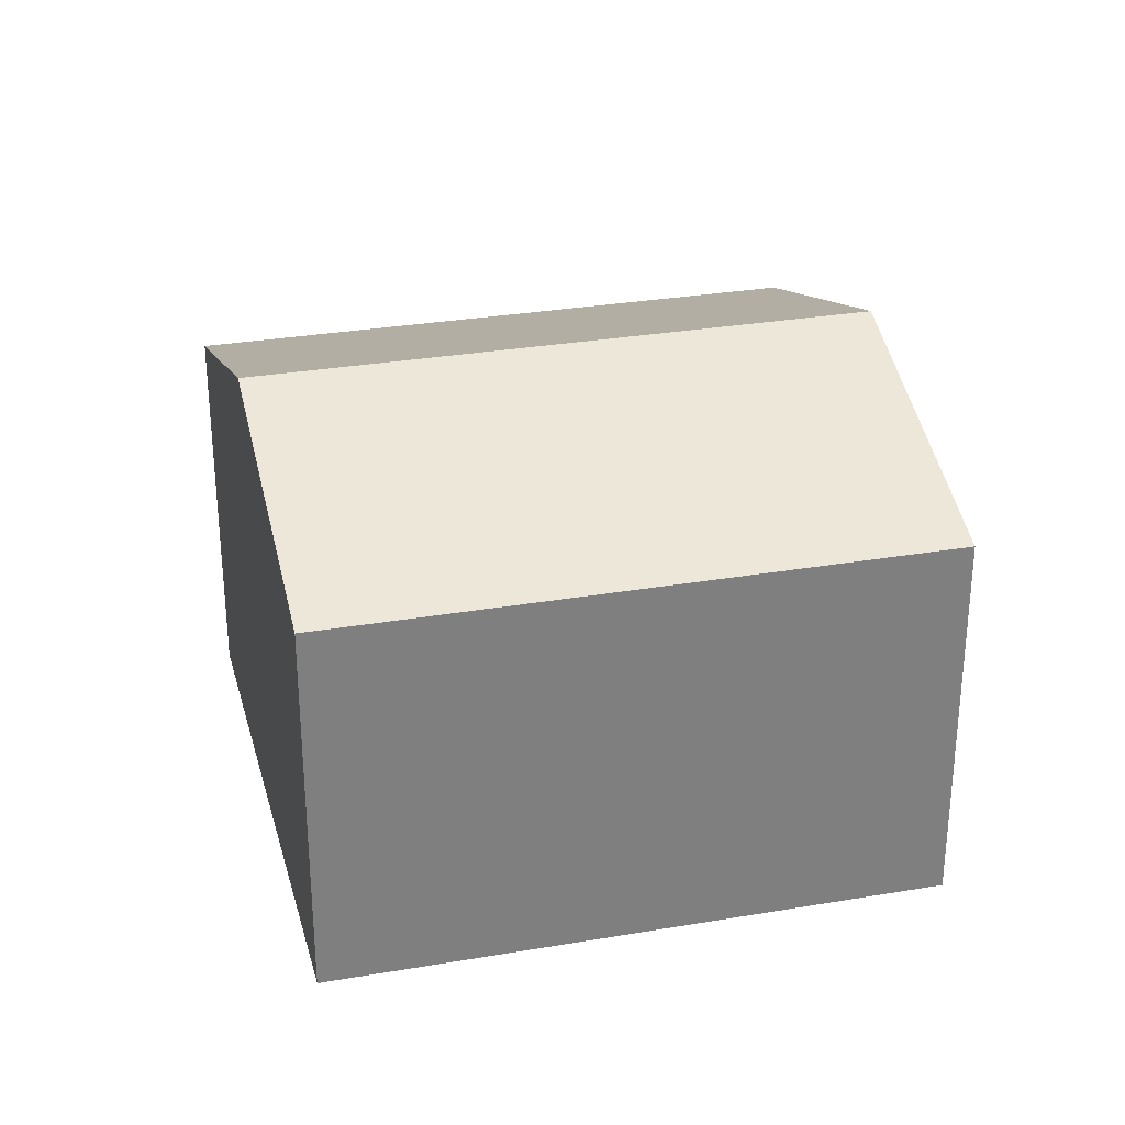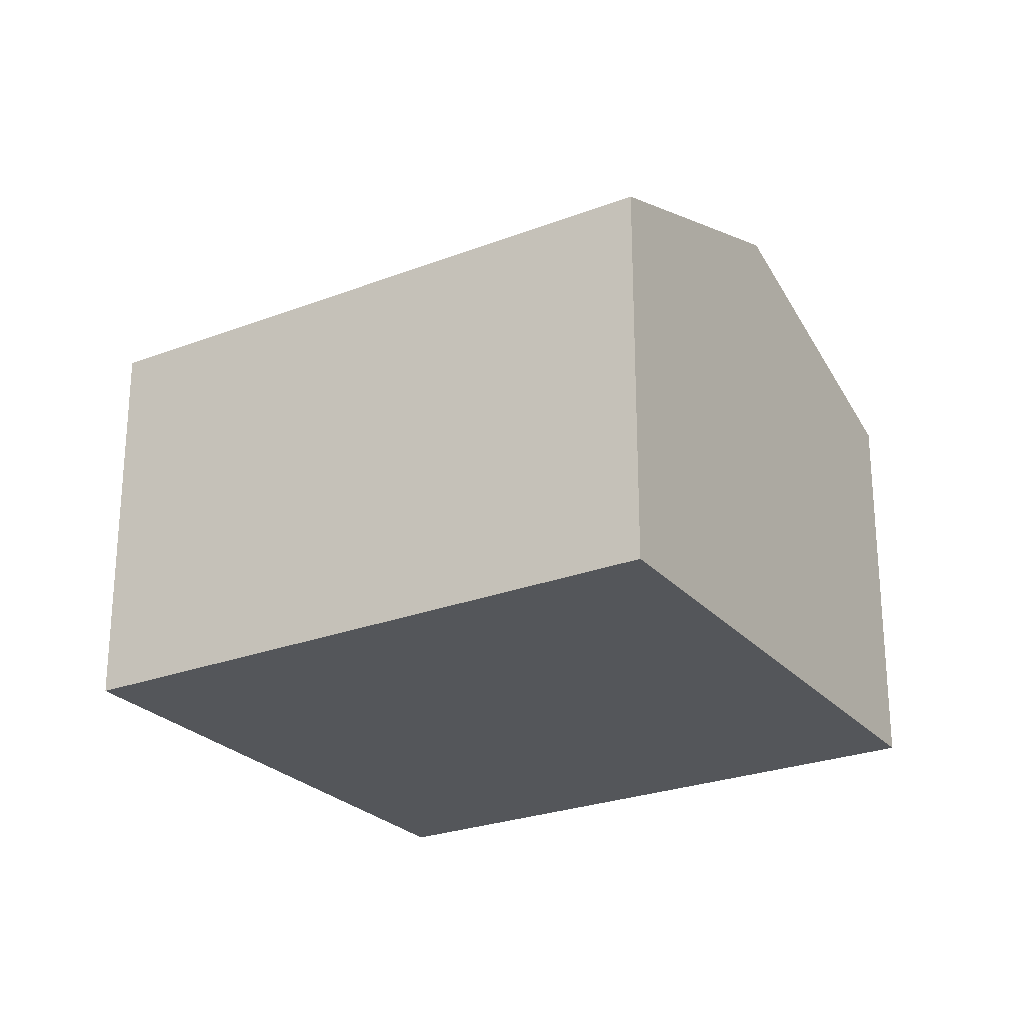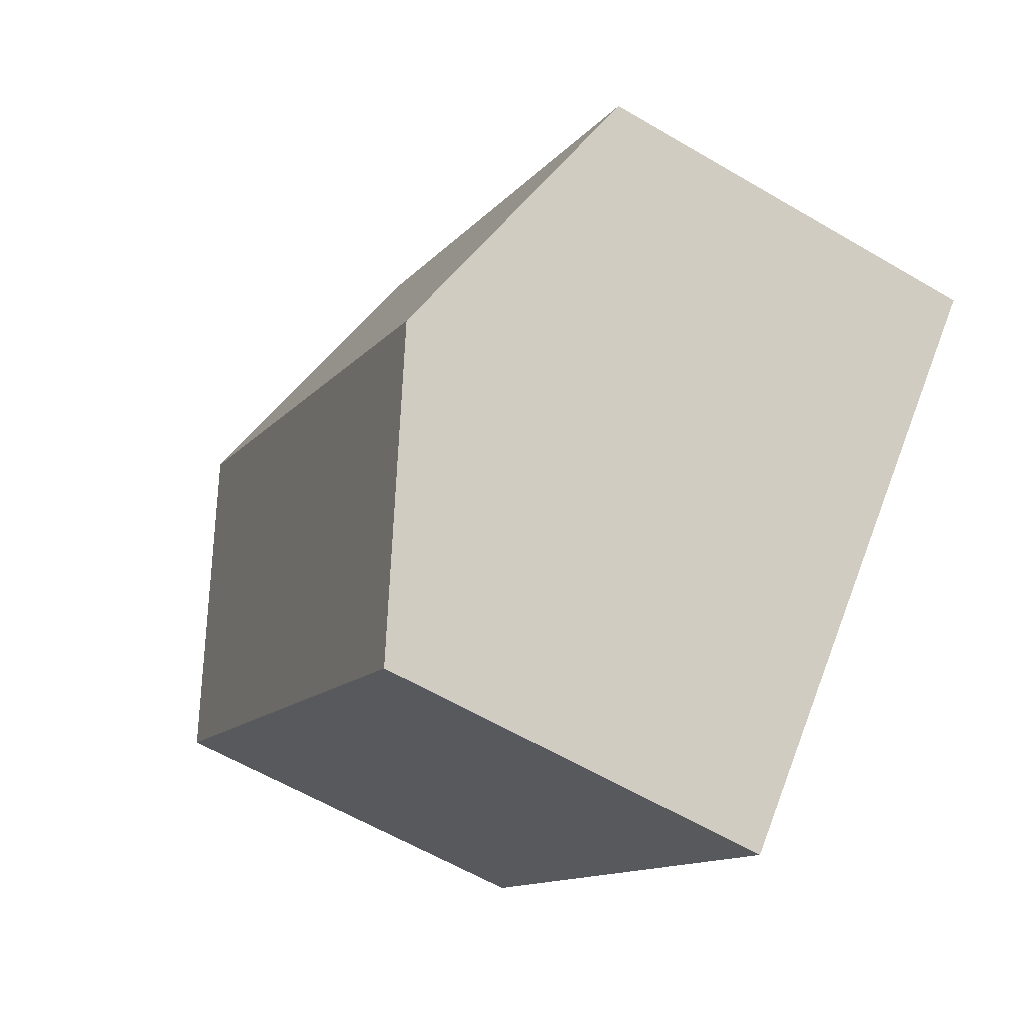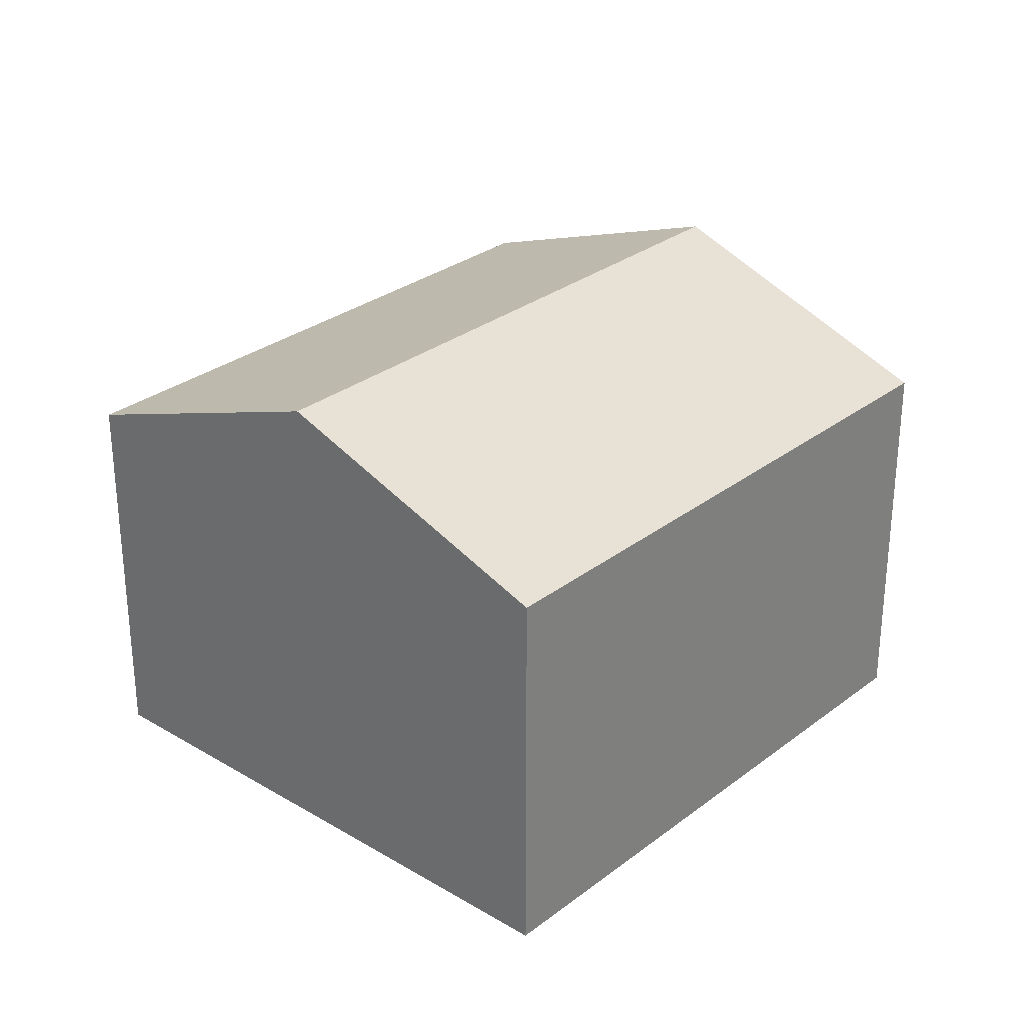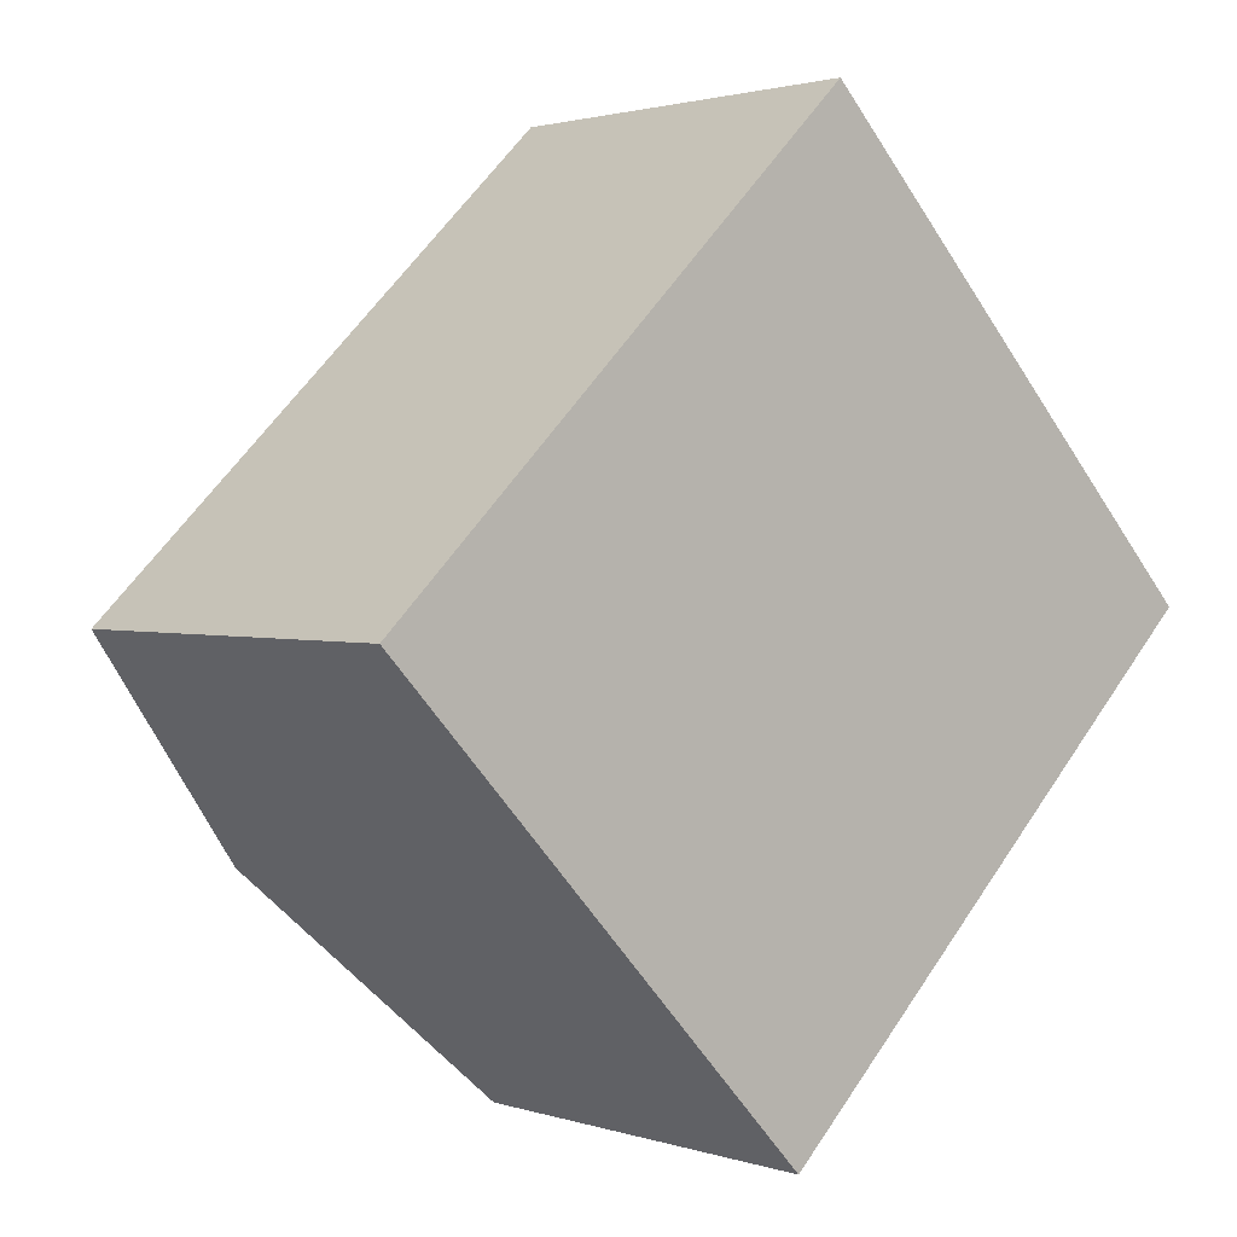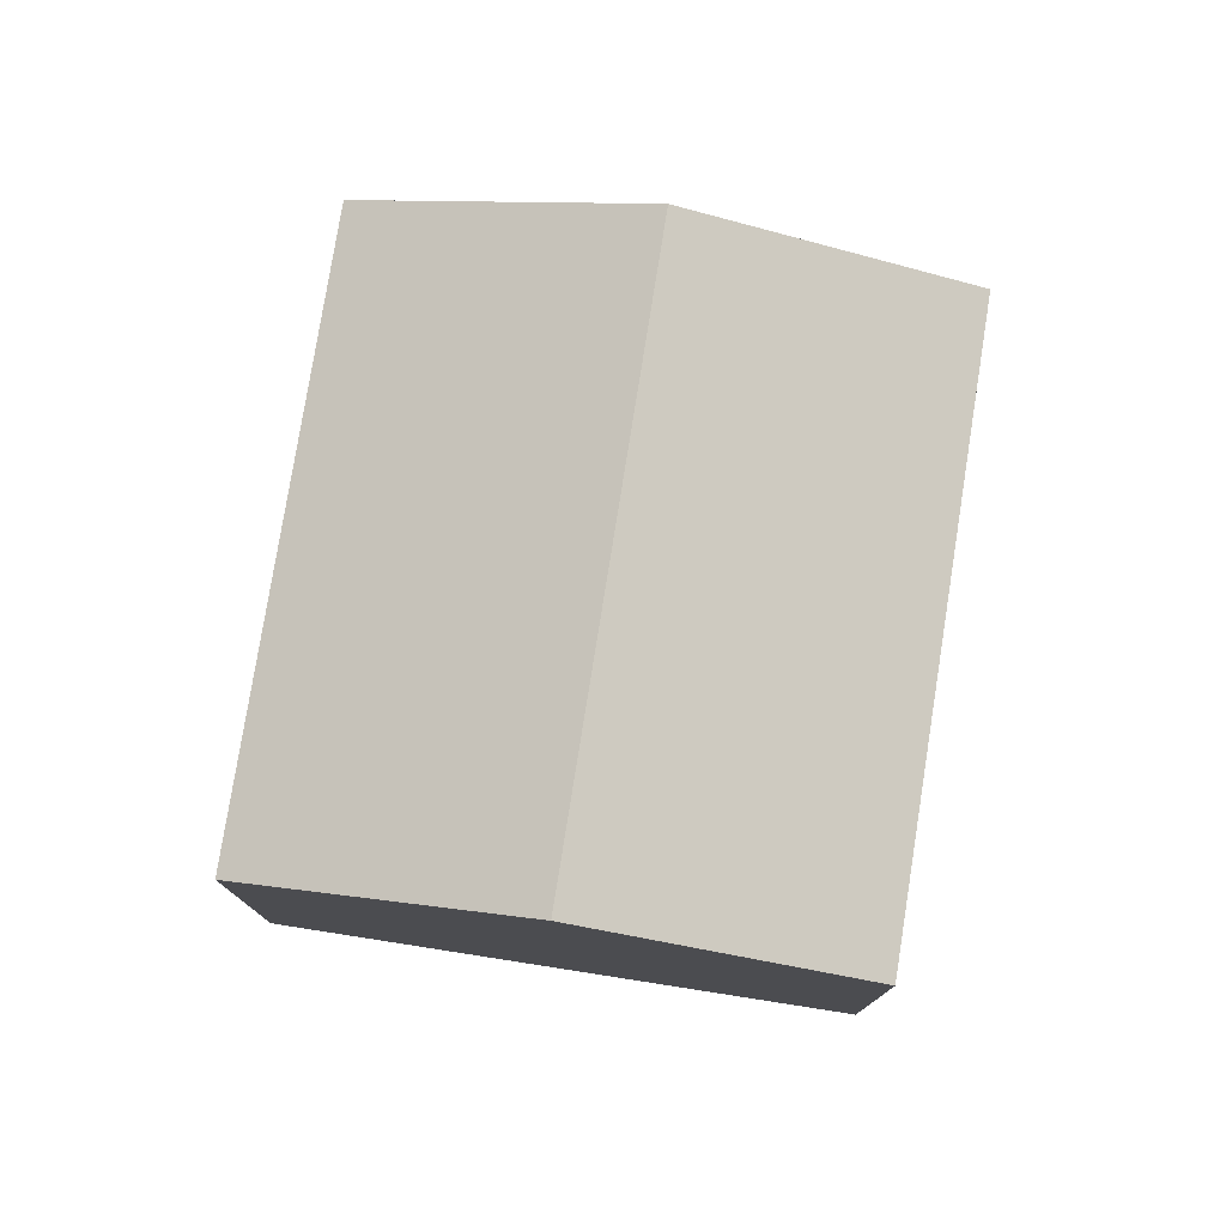
<metadata>
{"format":"obj","ext":"obj","renderer":"f3d","projection":"perspective","resolution":1024,"background":"white","views":[{"elev":30.5,"azim":-57.9,"up":"+Y"},{"elev":-25.5,"azim":167.6,"up":"+Y"},{"elev":-60.1,"azim":-121.1,"up":"+Z"},{"elev":29.6,"azim":-92.2,"up":"+Y"},{"elev":1.8,"azim":-40.6,"up":"+Z"},{"elev":78.0,"azim":54.9,"up":"+Y"}]}
</metadata>
<code>
v  4.146 10.05 -4.388
v  17.55 7.933 0.209
v  8.289 7.933 -8.773
v  13.36 10.05 4.553
v  0 7.931 4.856e-16
v  9.179 7.934 8.893
v  9.179 -5.445e-16 8.893
v  0 0 0
v  13.36 -2.788e-16 4.553
v  17.55 -1.28e-17 0.209
v  8.289 5.372e-16 -8.773
v  4.146 2.687e-16 -4.388
g defaultobject
f 1 2 3
f 2 1 4
f 5 4 1
f 4 5 6
f 5 7 6
f 7 5 8
f 7 4 6
f 4 7 2
f 2 7 9
f 2 9 10
f 10 3 2
f 3 10 11
f 1 8 5
f 8 1 3
f 8 3 12
f 12 3 11
f 8 9 7
f 9 8 12
f 9 12 10
f 10 12 11

</code>
